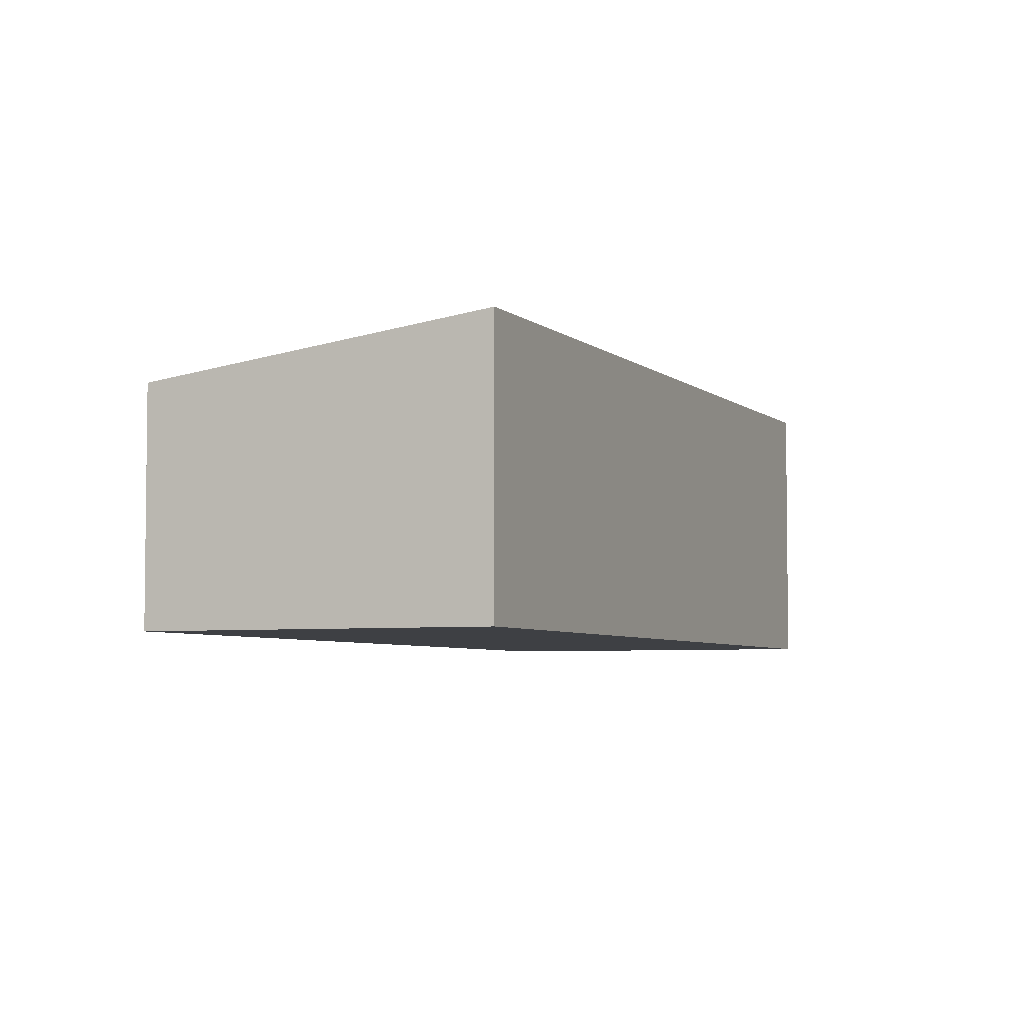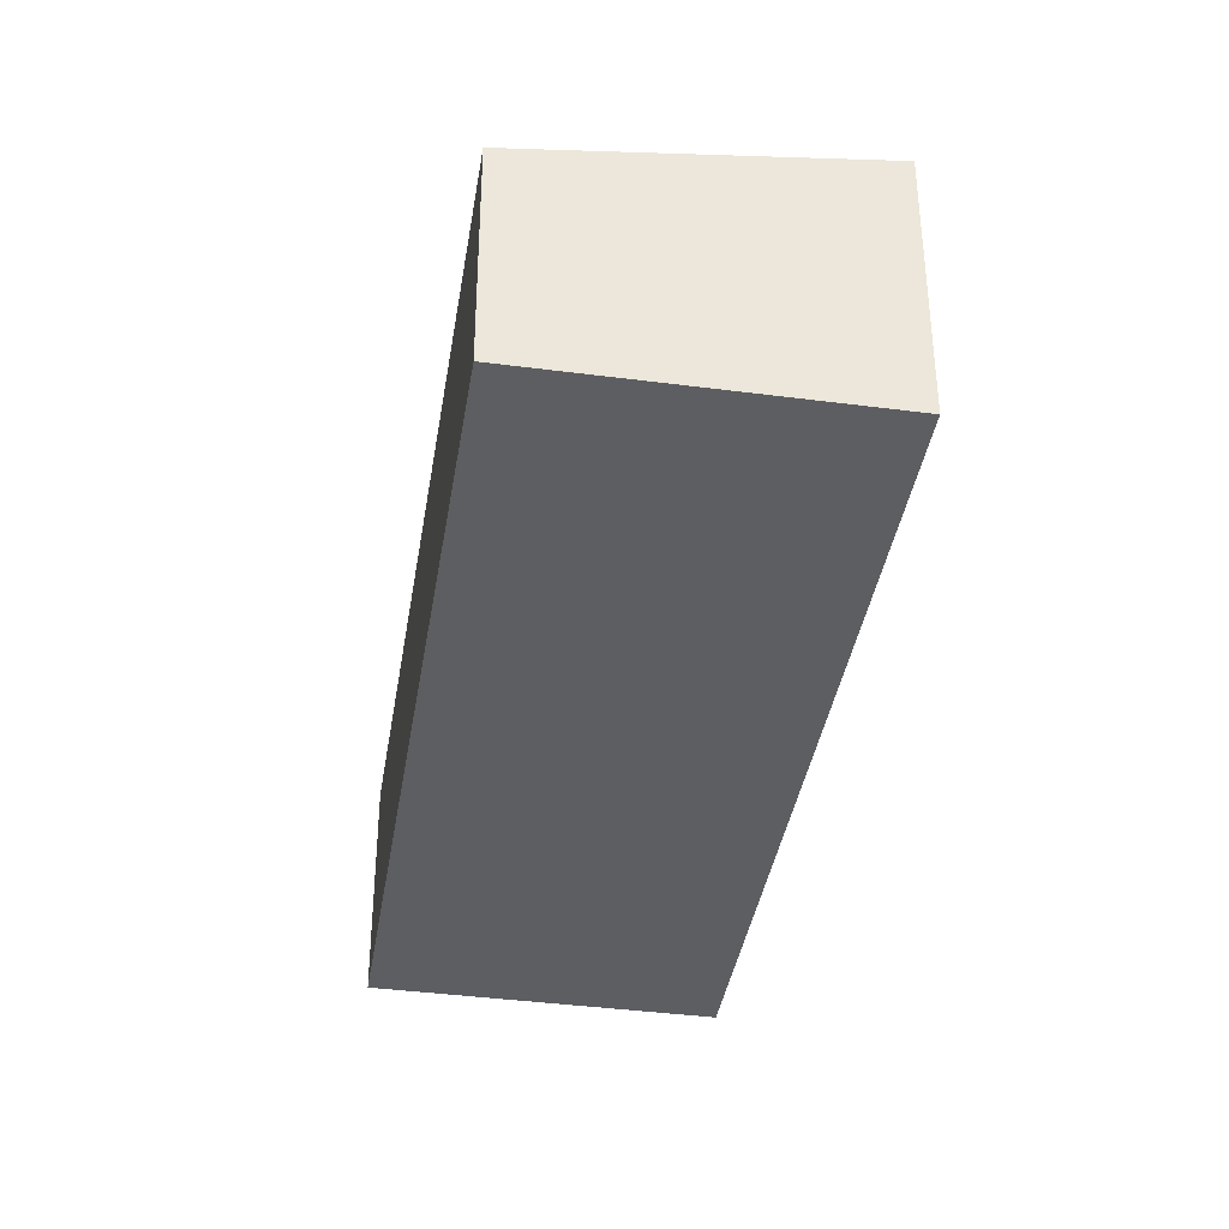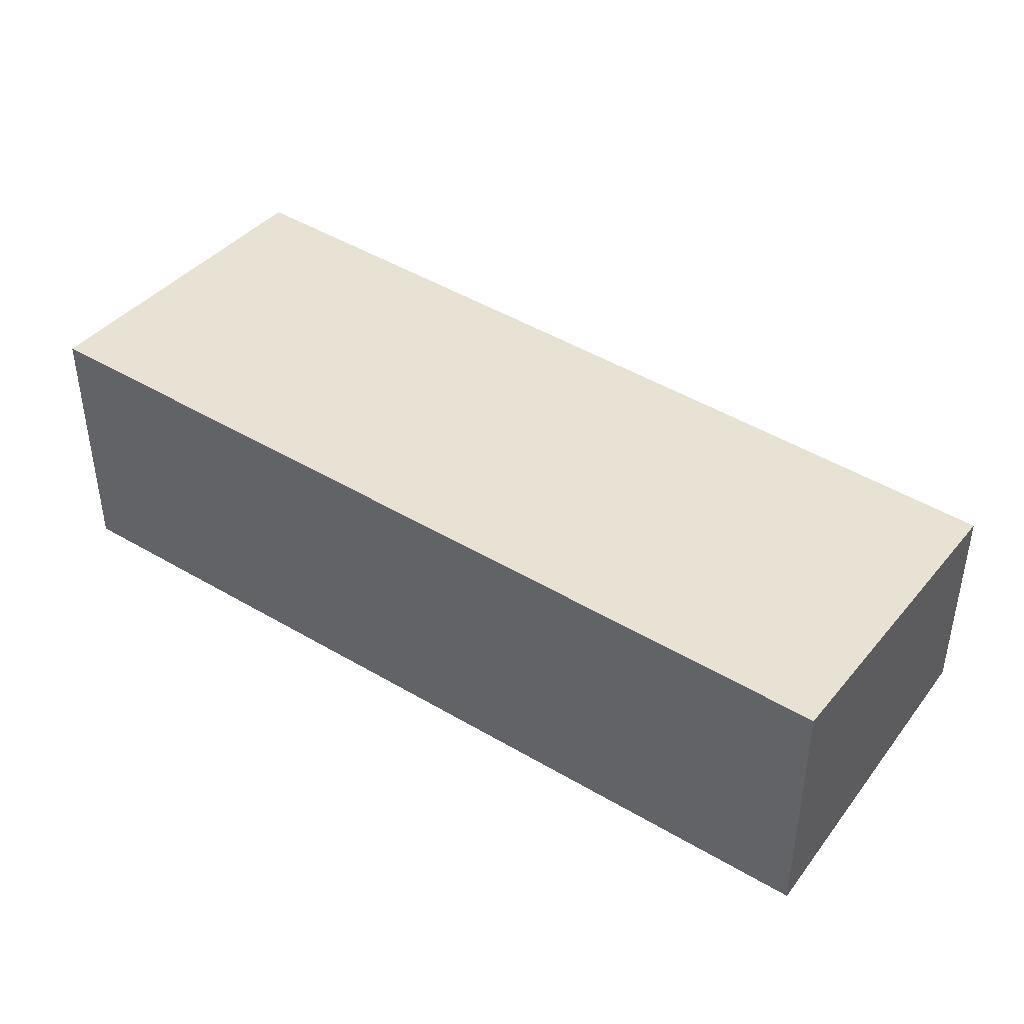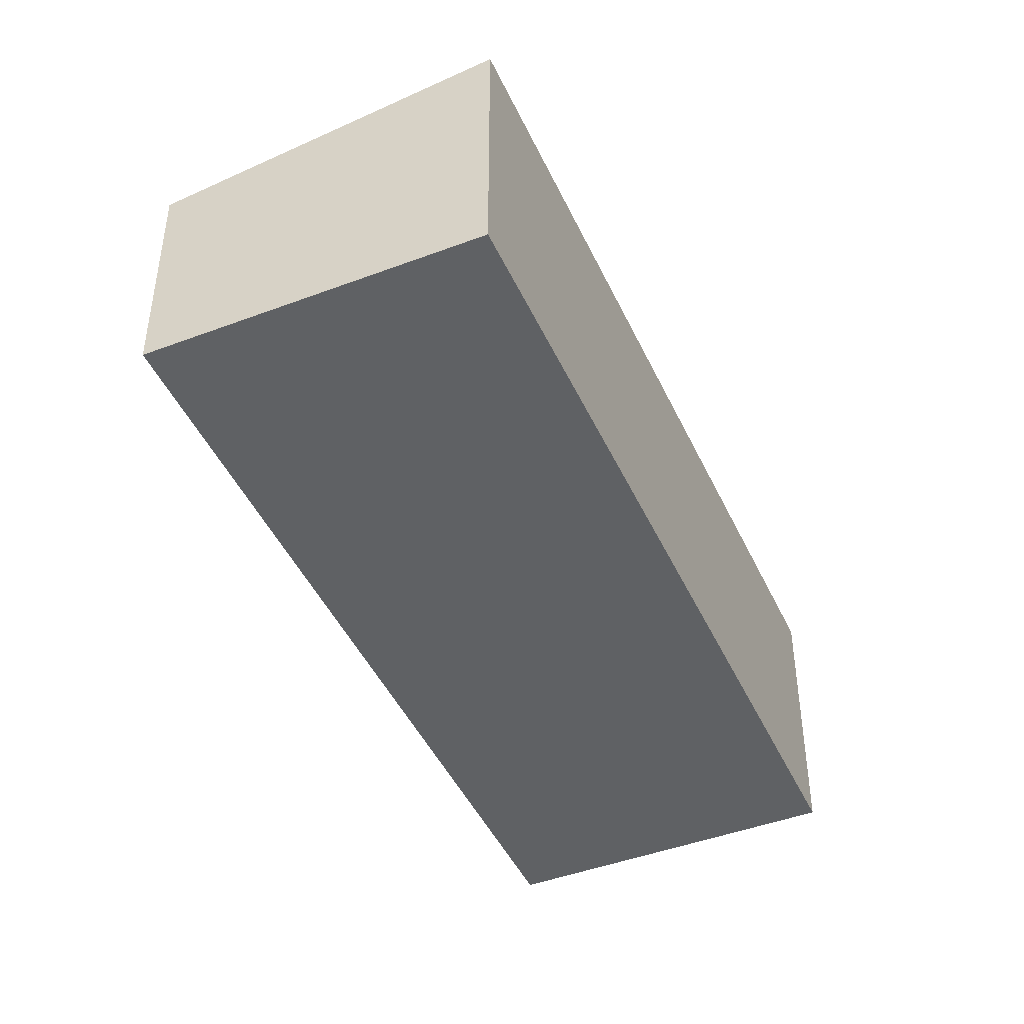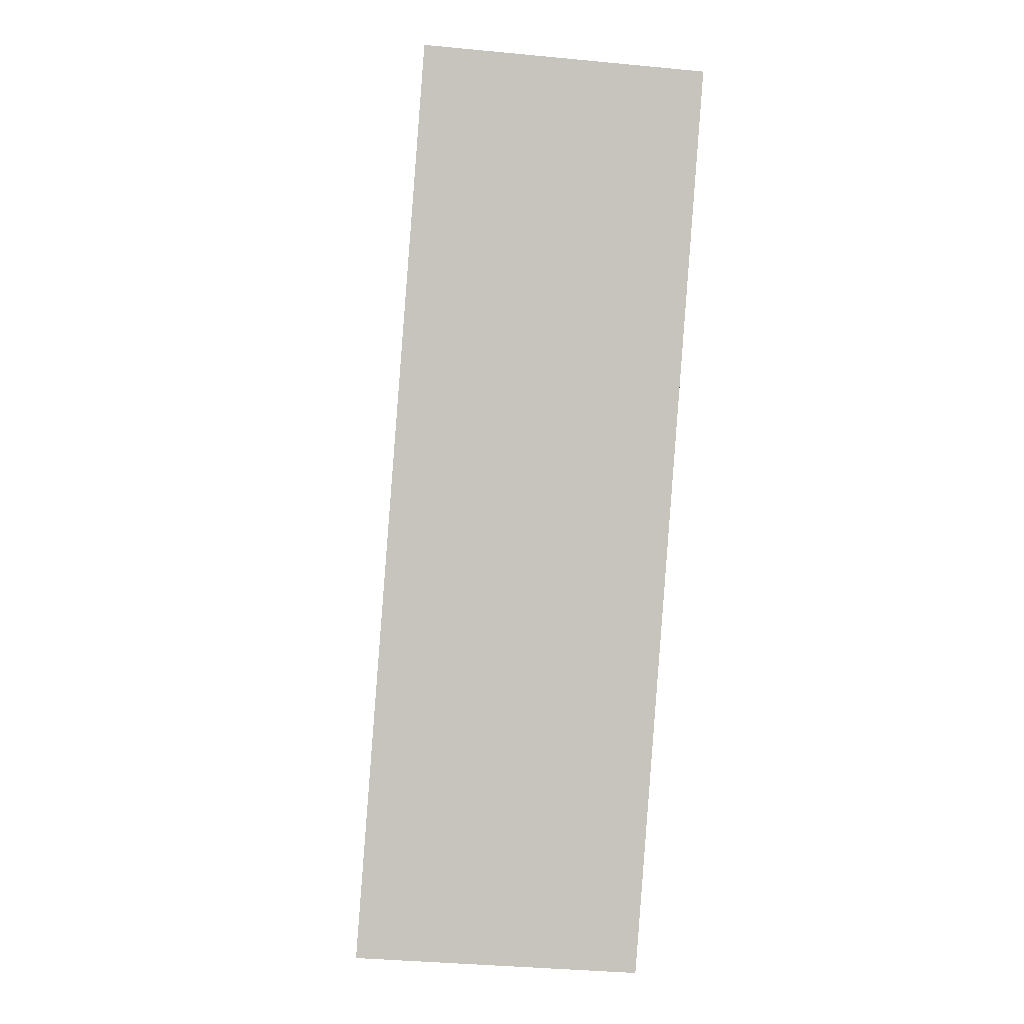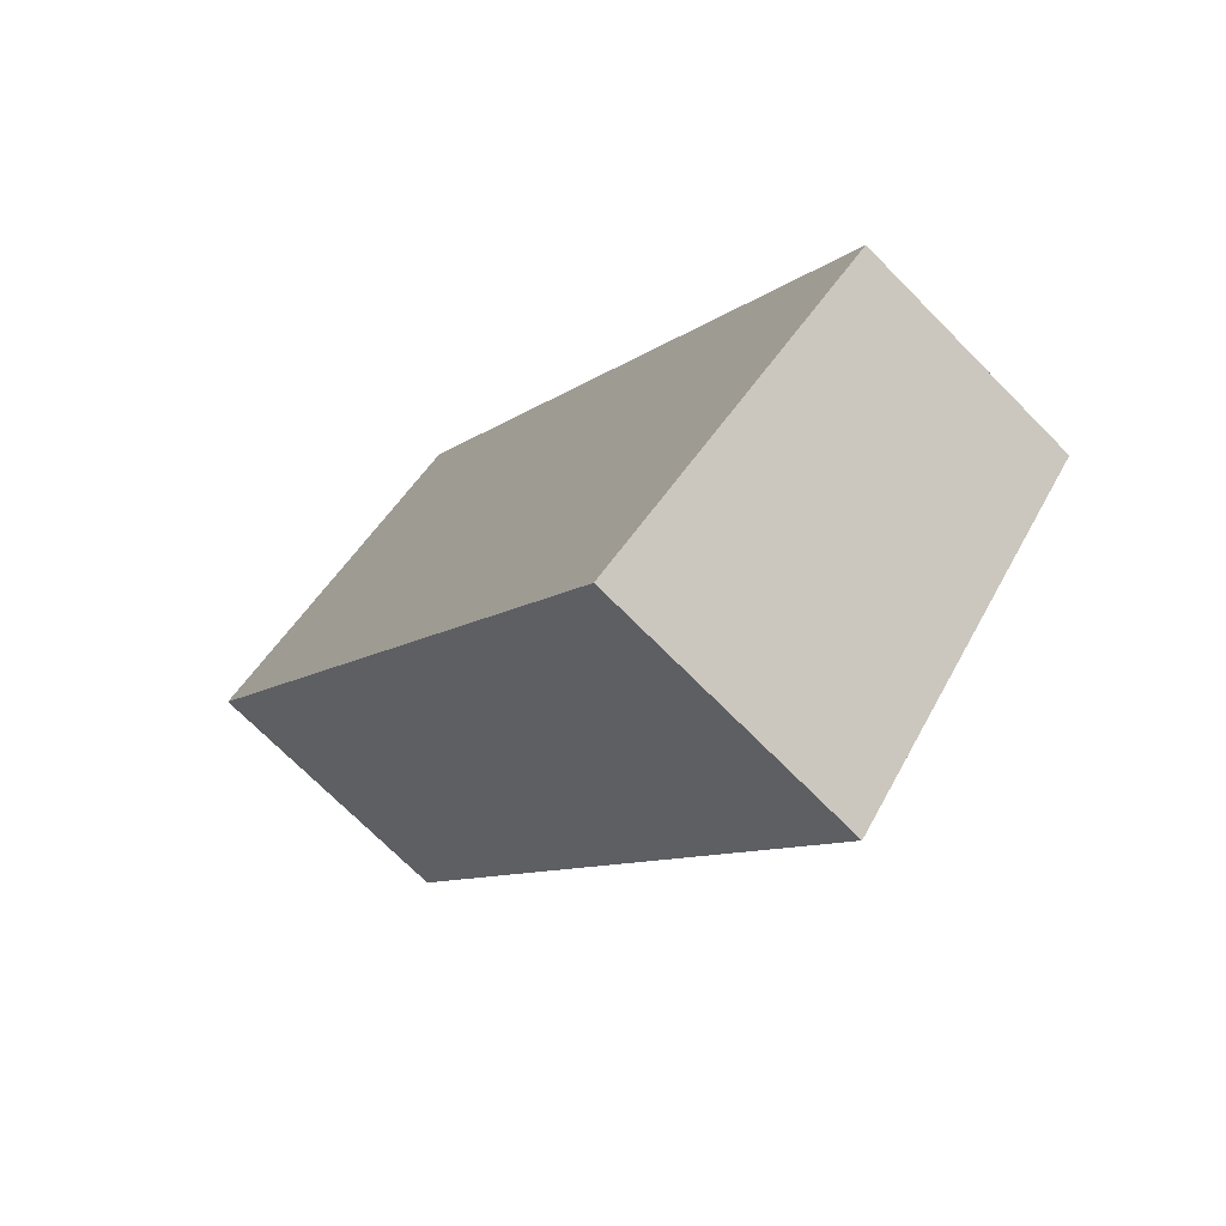
<metadata>
{"format":"obj","ext":"obj","renderer":"f3d","projection":"perspective","resolution":1024,"background":"white","views":[{"elev":-4.8,"azim":167.6,"up":"+Y"},{"elev":-38.5,"azim":135.4,"up":"+Y"},{"elev":46.1,"azim":-91.3,"up":"+Y"},{"elev":-45.6,"azim":168.3,"up":"+Y"},{"elev":-35.1,"azim":-97.4,"up":"+Z"},{"elev":-71.1,"azim":44.6,"up":"+Z"}]}
</metadata>
<code>
v  8.951 4.767 -12.53
v  4.901 3.955 3.429
v  13.85 3.952 -9.066
v  0 4.767 2.919e-16
v  8.951 7.671e-16 -12.53
v  13.85 5.551e-16 -9.066
v  0 0 0
v  4.901 -2.1e-16 3.429
g defaultobject
f 1 2 3
f 2 1 4
f 3 5 1
f 5 3 6
f 5 4 1
f 4 5 7
f 7 2 4
f 2 7 8
f 8 3 2
f 3 8 6
f 8 5 6
f 5 8 7

</code>
